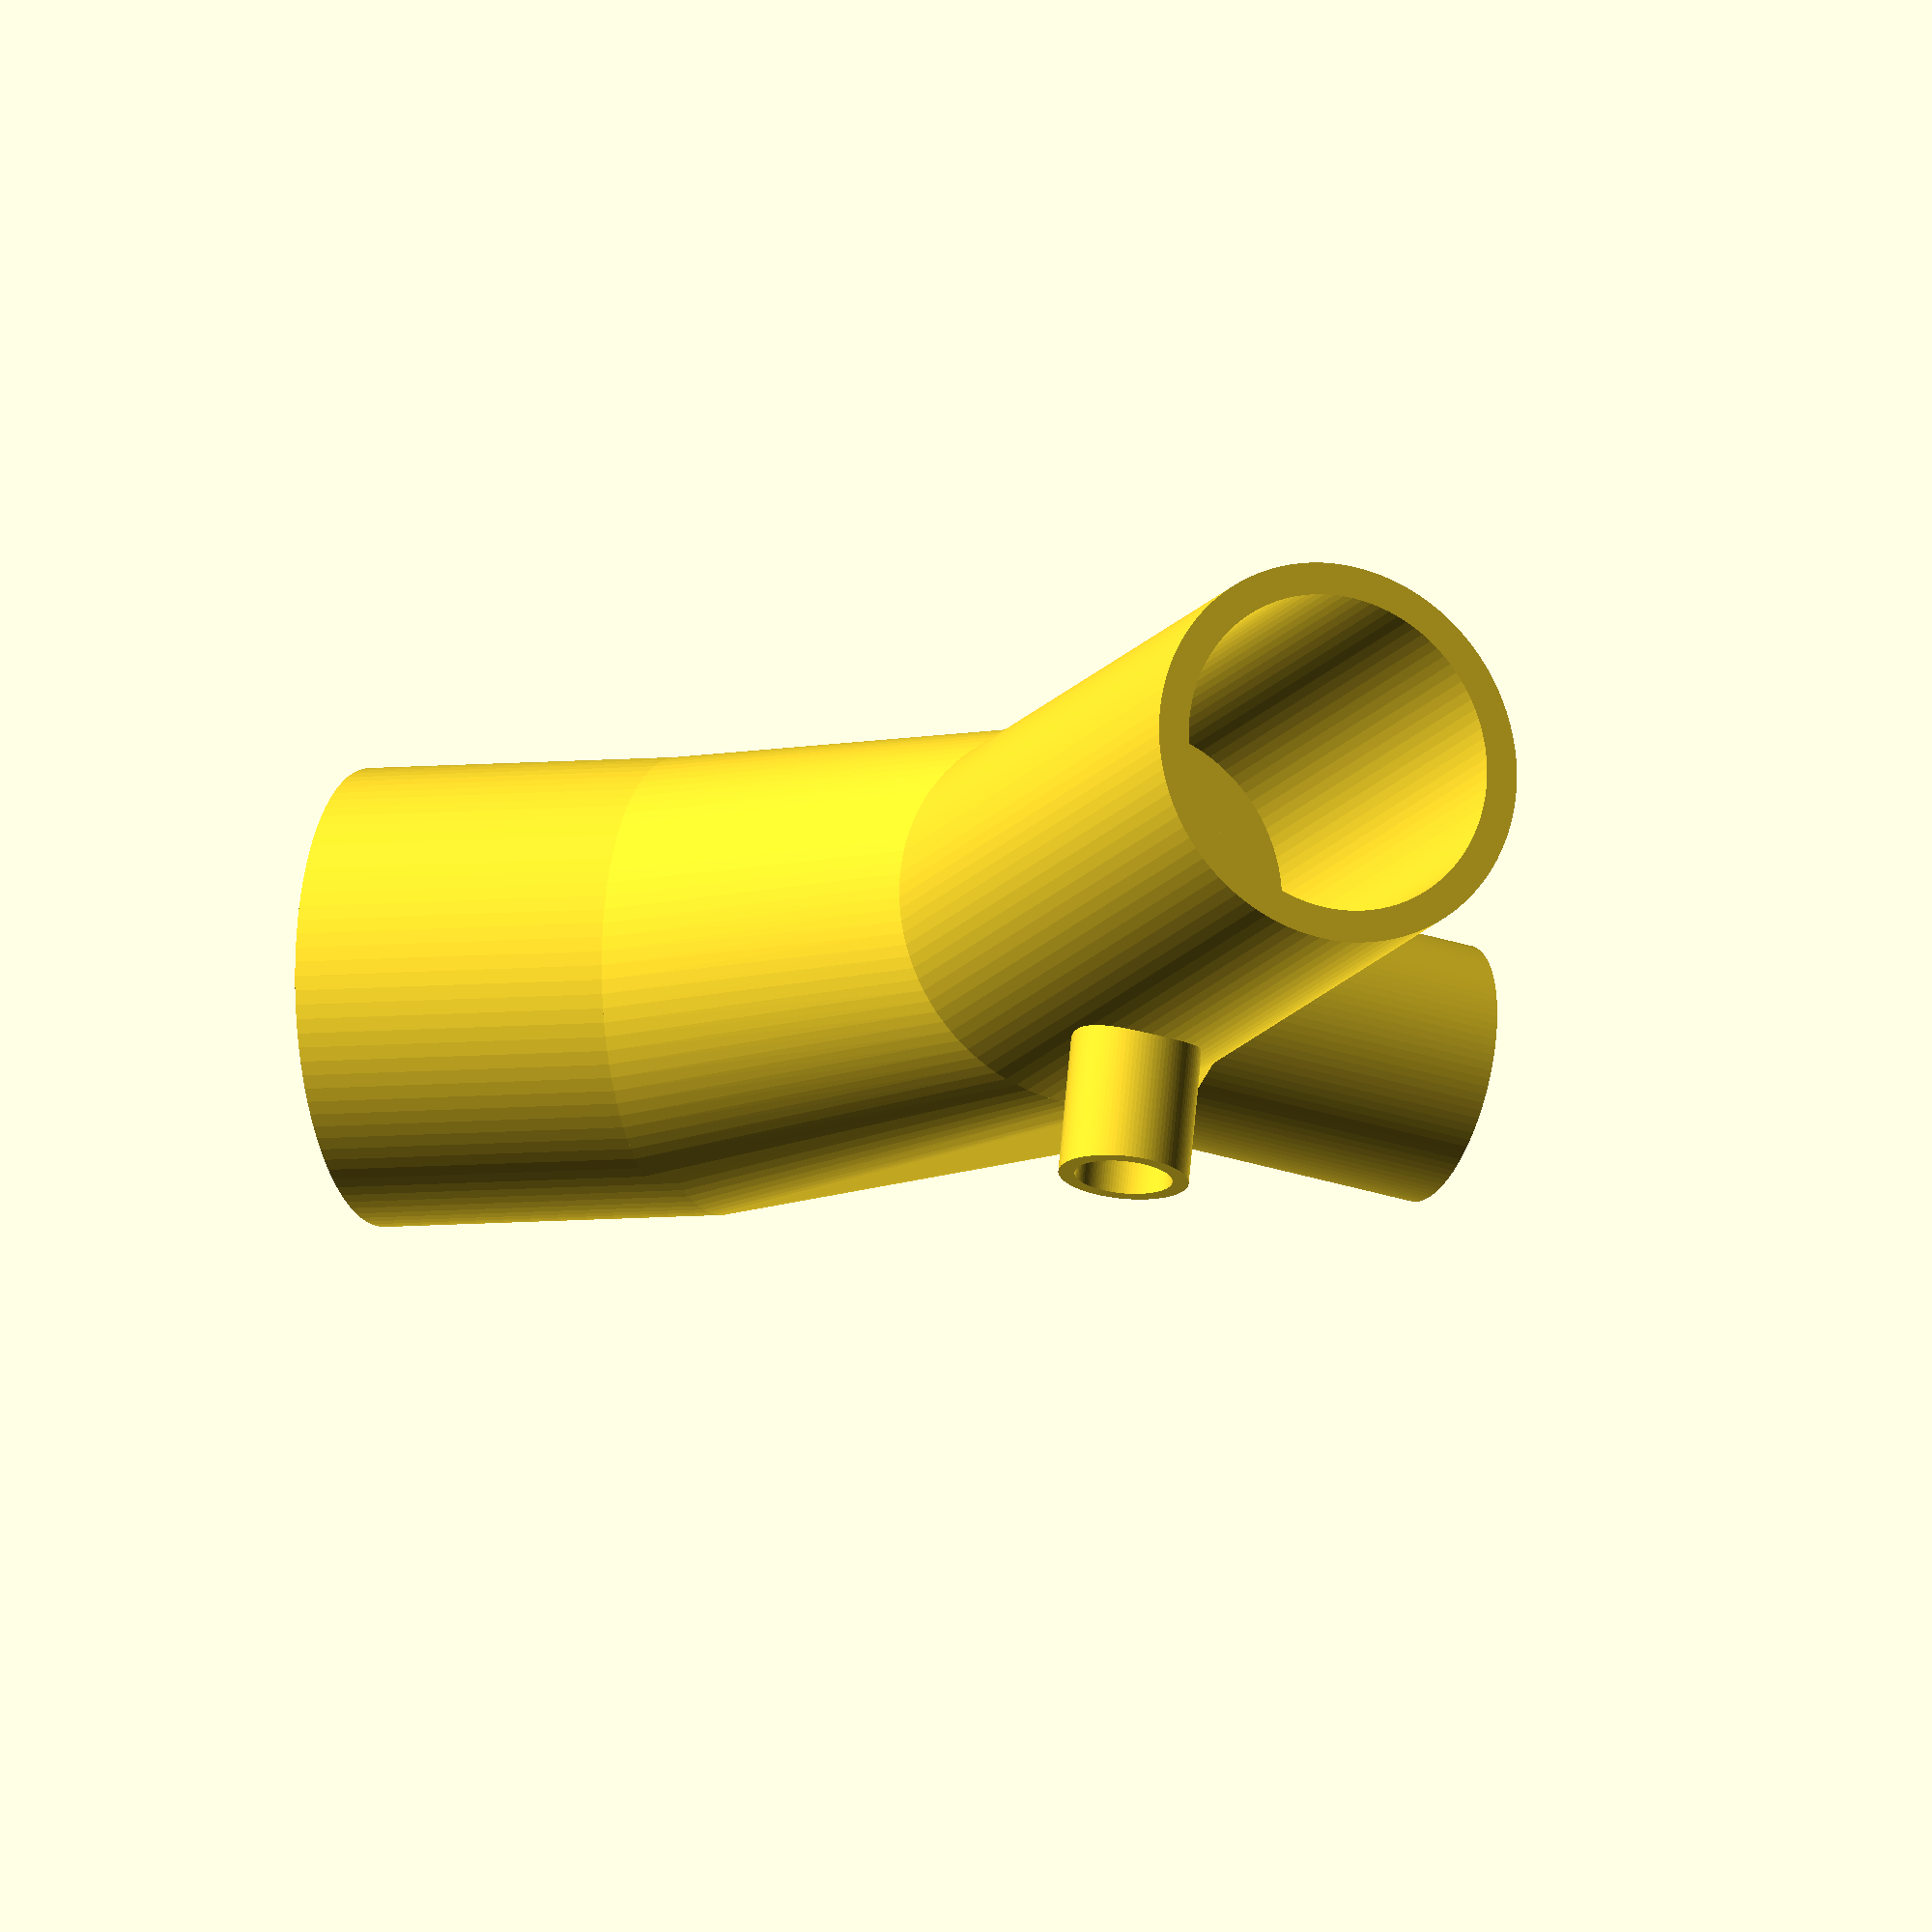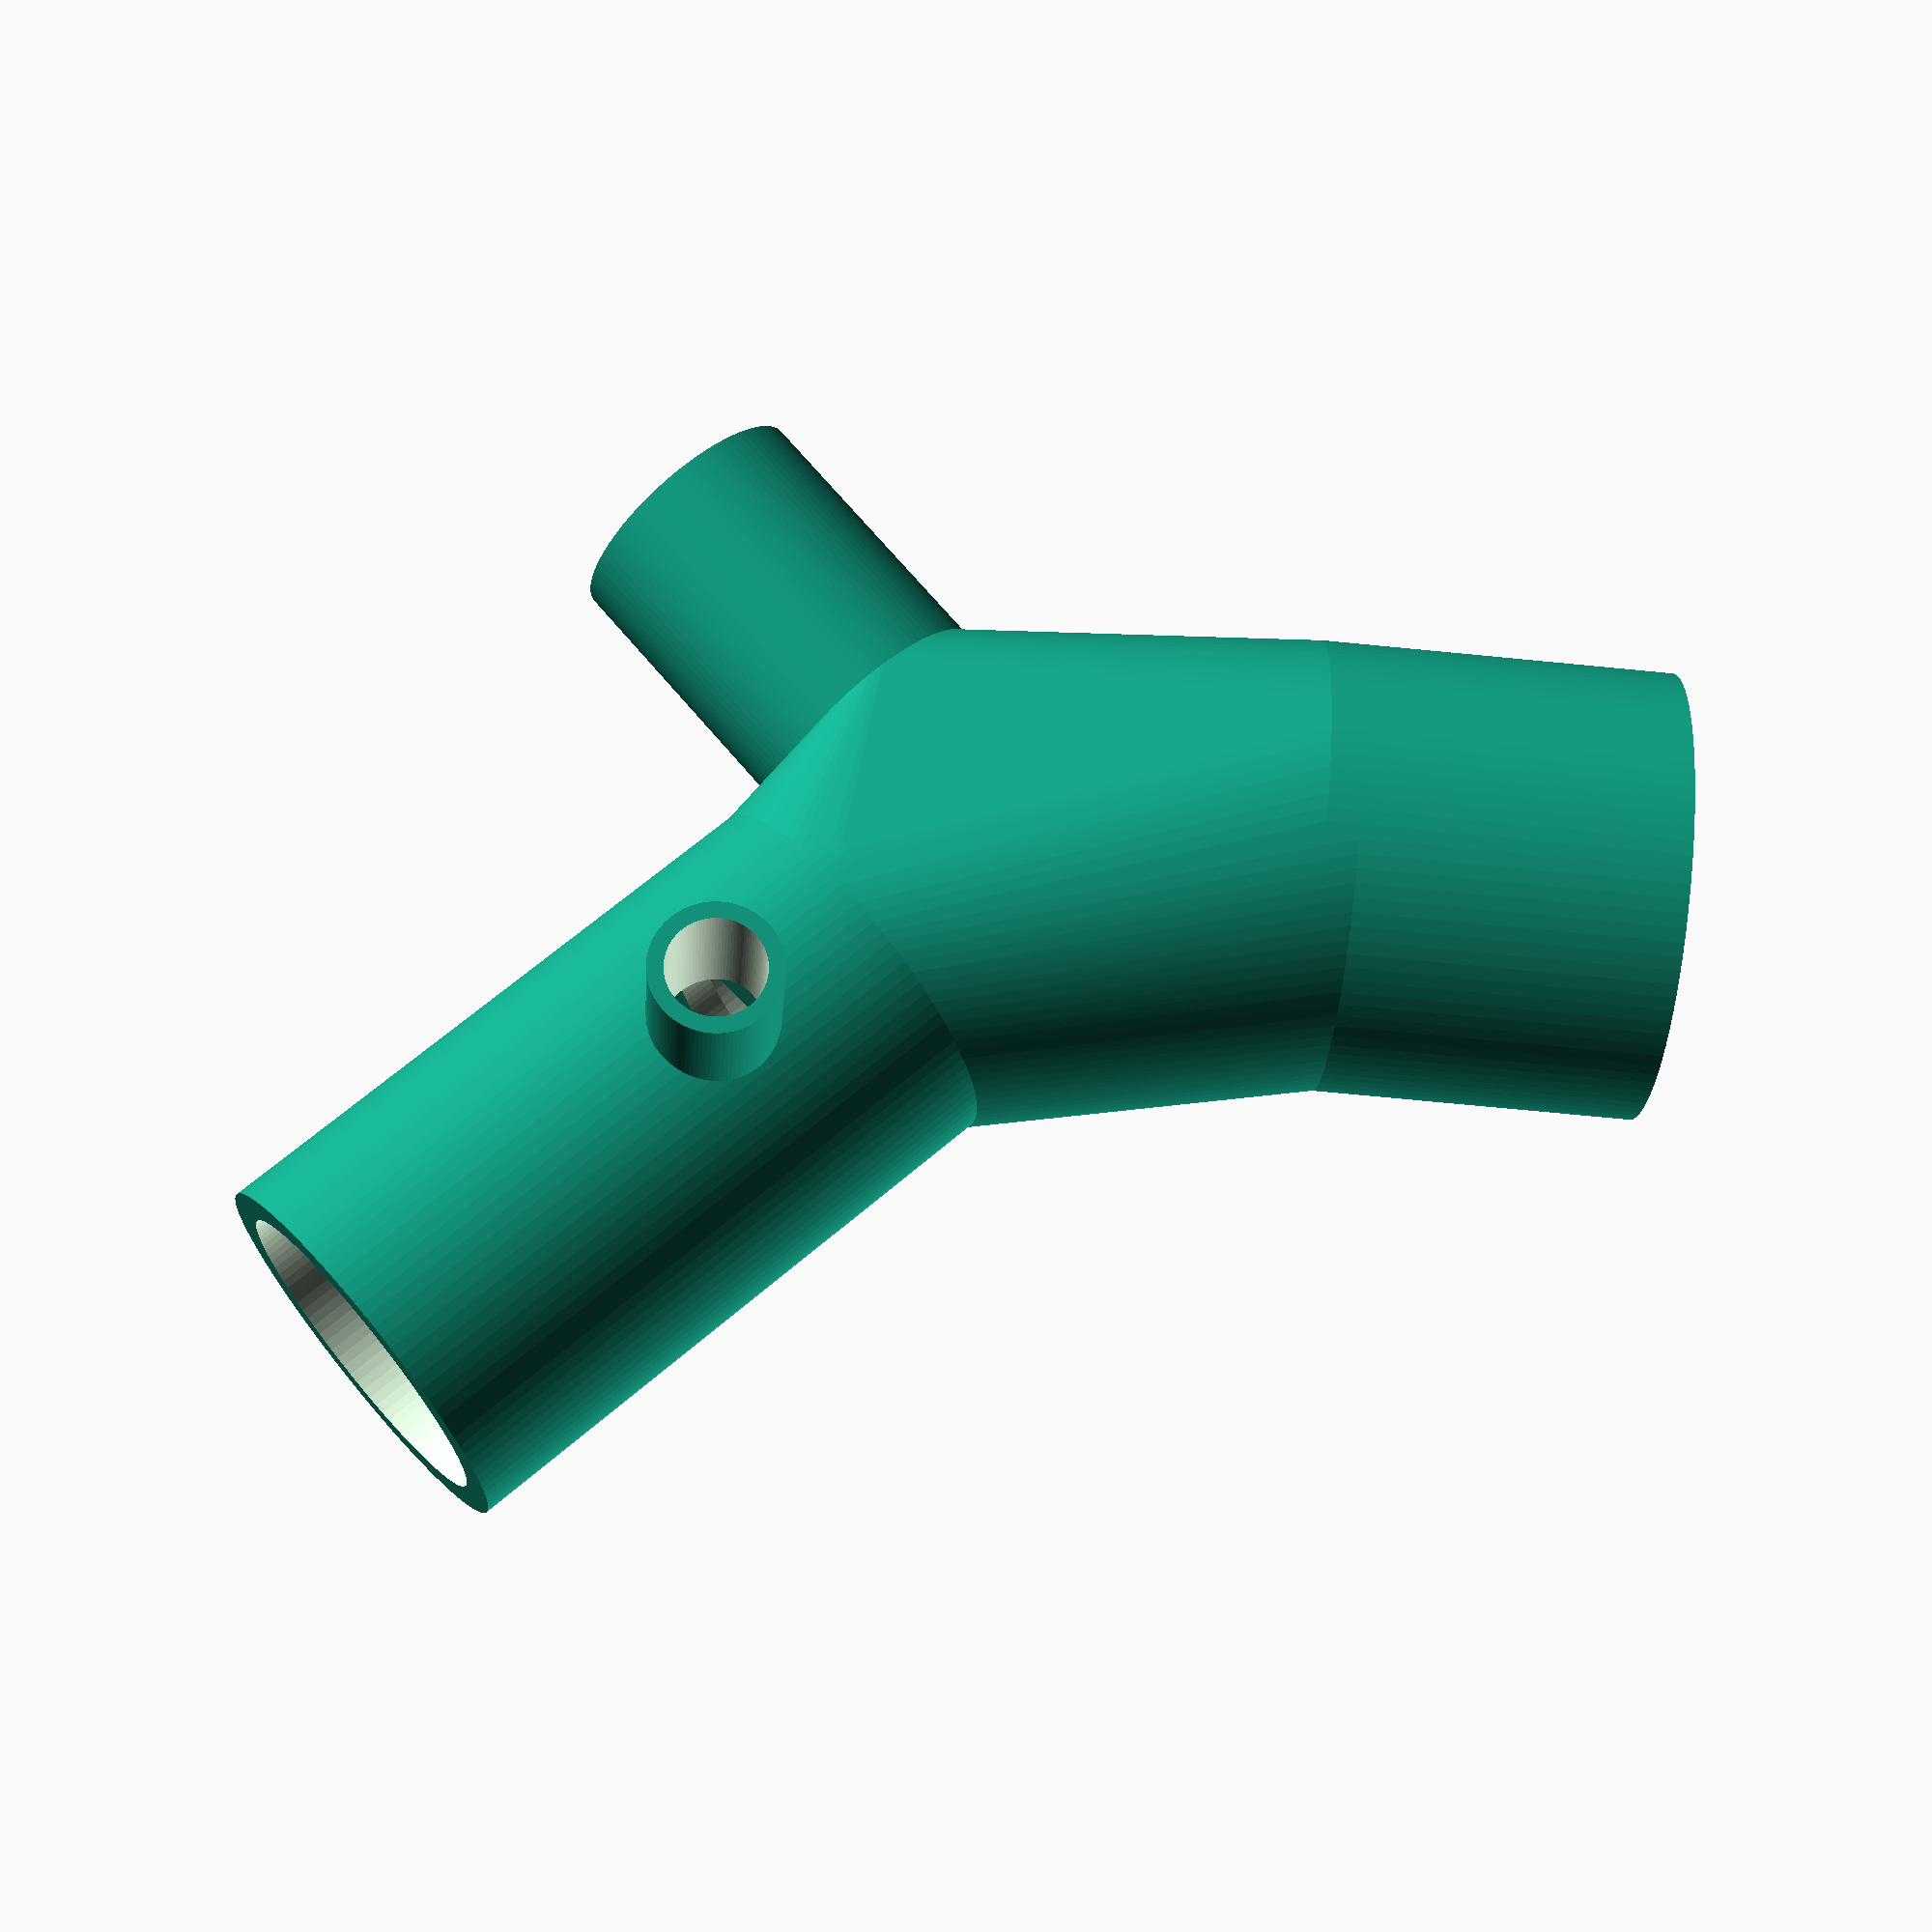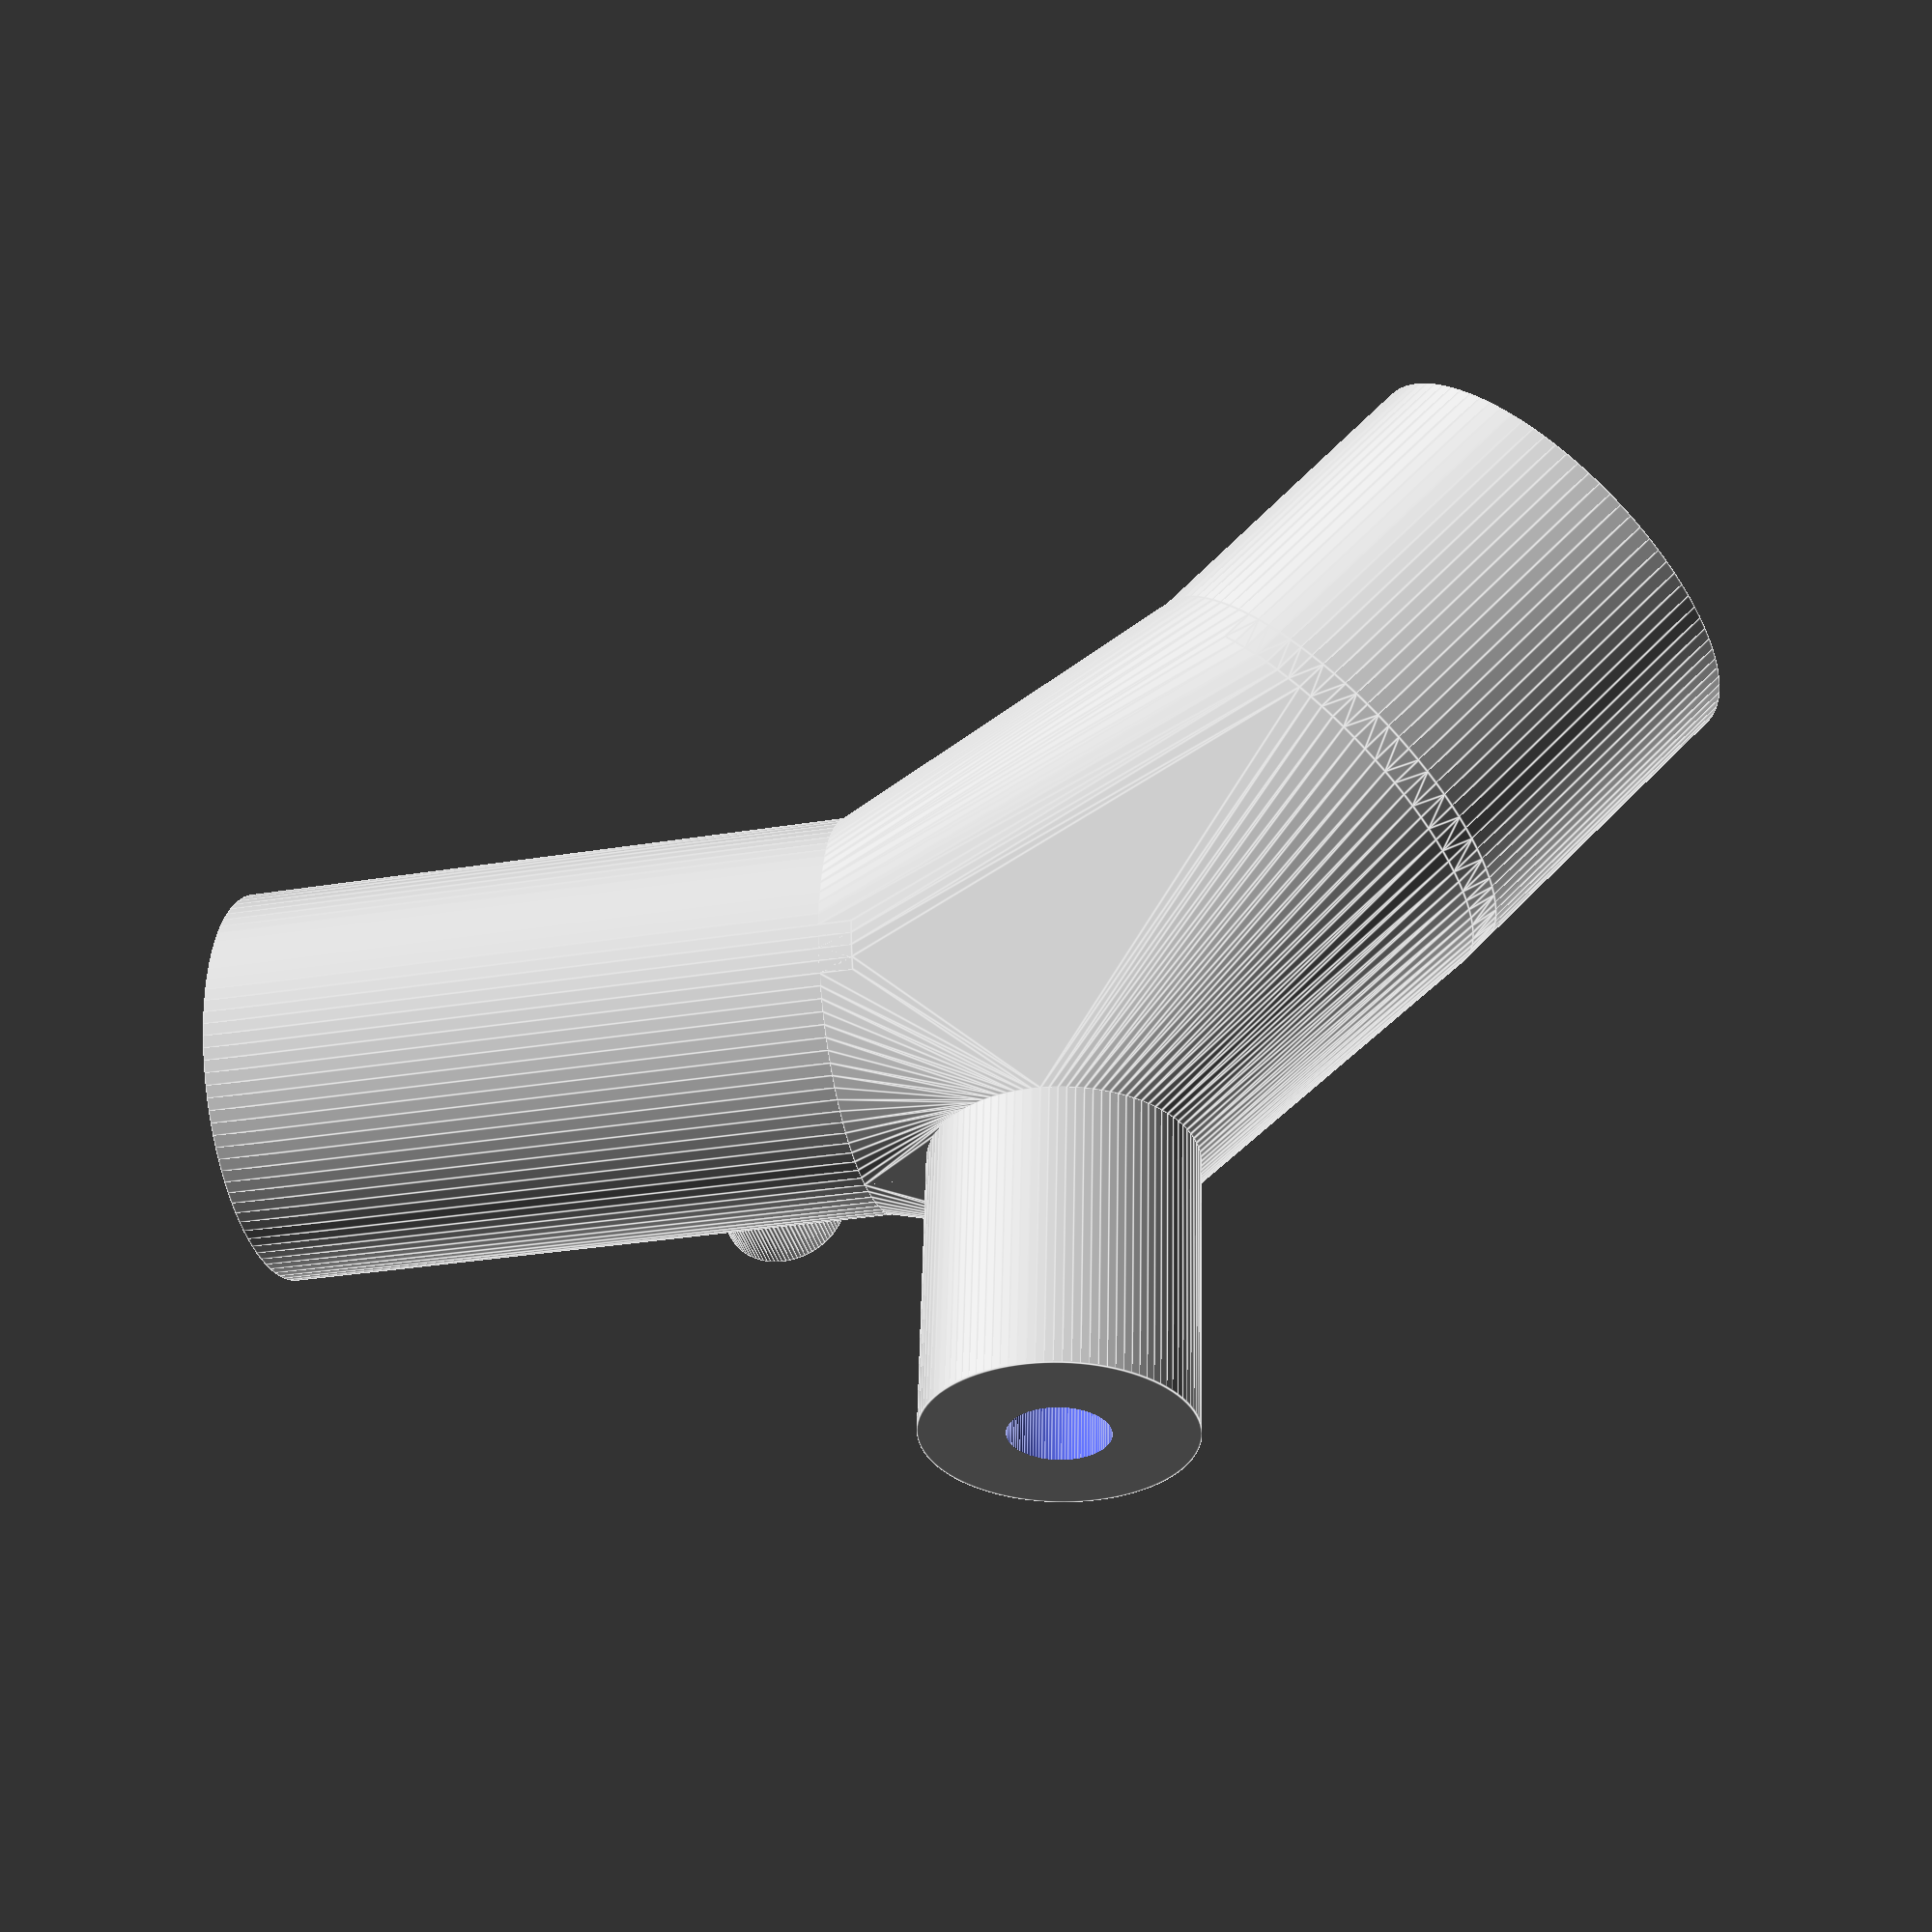
<openscad>
$fn = 100;
epsilon = 1;

inputOuterD = 14;
inputInnerD = 12;
inputHeight = 10;

outputAOuterD = 8;
outputAInnerD = 3;
outputAHeight = 10;
outputAAngle = 45;

outputBOuterD = 12;
outputBInnerD = 10;
outputBHeight = 20;
outputBAngle = 45;

oxOuterD = 4;
oxInnerD = 3;
oxHeight = 5;
oxBreakD = outputBInnerD * 0.7;
oxBreakOffset = outputBHeight * 0.2;
oxBreakThickness = 1;

module outputB(inner = false, socket = false) {
    translate([
        -cos(outputBAngle) * (outputBOuterD/2),
        0,
        inputOuterD
    ])
    rotate([
        0,
        -outputBAngle,
        0
    ])
    cylinder(d=inner == true ? outputBInnerD : outputBOuterD, h = socket == true ? 1 : outputBHeight +  (inner == true ? epsilon : 0));
} 

module oxygen(inner = false) {
    translate([
        -cos(outputBAngle) * (outputBOuterD/2),
        0,
        inputOuterD
    ])
    rotate([
        0,
        -outputBAngle,
        0
    ])
    translate([
        0,
        0,
        oxBreakOffset
    ])
    union() {

        difference() {
            cylinder(d=outputBInnerD, h=oxBreakThickness);

            translate([
                0,
                0,
                -epsilon
            ])
            cylinder(d=oxBreakD, h=oxBreakThickness + epsilon * 2);
        }

        translate([
            0,
            -outputBOuterD/2 + (outputBOuterD - outputBInnerD) / 2,
            oxInnerD/2 + oxBreakThickness,
        ])
        rotate([
            90,
            0,
            0
        ])
        difference() {
            if (inner == false) {
                cylinder(d=oxOuterD, h=oxHeight);
            }

            translate([
                0,
                0,
                -epsilon
            ])
            cylinder(d=oxInnerD, h=oxHeight + epsilon * 2);
        }
    }
}

module outputA(inner = false, socket = false) {
    translate([
        cos(outputAAngle) * (outputAOuterD/2),
        0,
        inputOuterD
    ])
    rotate([
        0,
        outputAAngle,
        0
    ])
    cylinder(d=inner == true ? outputAInnerD : outputAOuterD, h = socket == true ? 1 : outputAHeight + (inner == true ? epsilon : 0));
}

module input(inner = false, socket = false) {
    translate([
        0,
        0,
        socket == true ? 0 : -inputHeight - (inner == true ? epsilon : 0)
    ])
    cylinder(d=inner == true ? inputInnerD : inputOuterD, h = socket == true ? 1 : inputHeight + (inner == true ? epsilon * 2 : 0));
}

module body(inner = false) {
    hull() {
        input(inner, true);

        outputA(inner, true);
        outputB(inner, true);
    }
}

module branches(inner = false) {
    input(inner);
    outputA(inner);
    outputB(inner);
}


difference() {
    union() {
        body();
        branches();
    }

    body(true);
    branches(true);

    oxygen(true);
}

oxygen();

</openscad>
<views>
elev=5.3 azim=14.8 roll=290.9 proj=o view=wireframe
elev=250.0 azim=139.7 roll=95.6 proj=p view=wireframe
elev=290.8 azim=340.1 roll=44.7 proj=p view=edges
</views>
